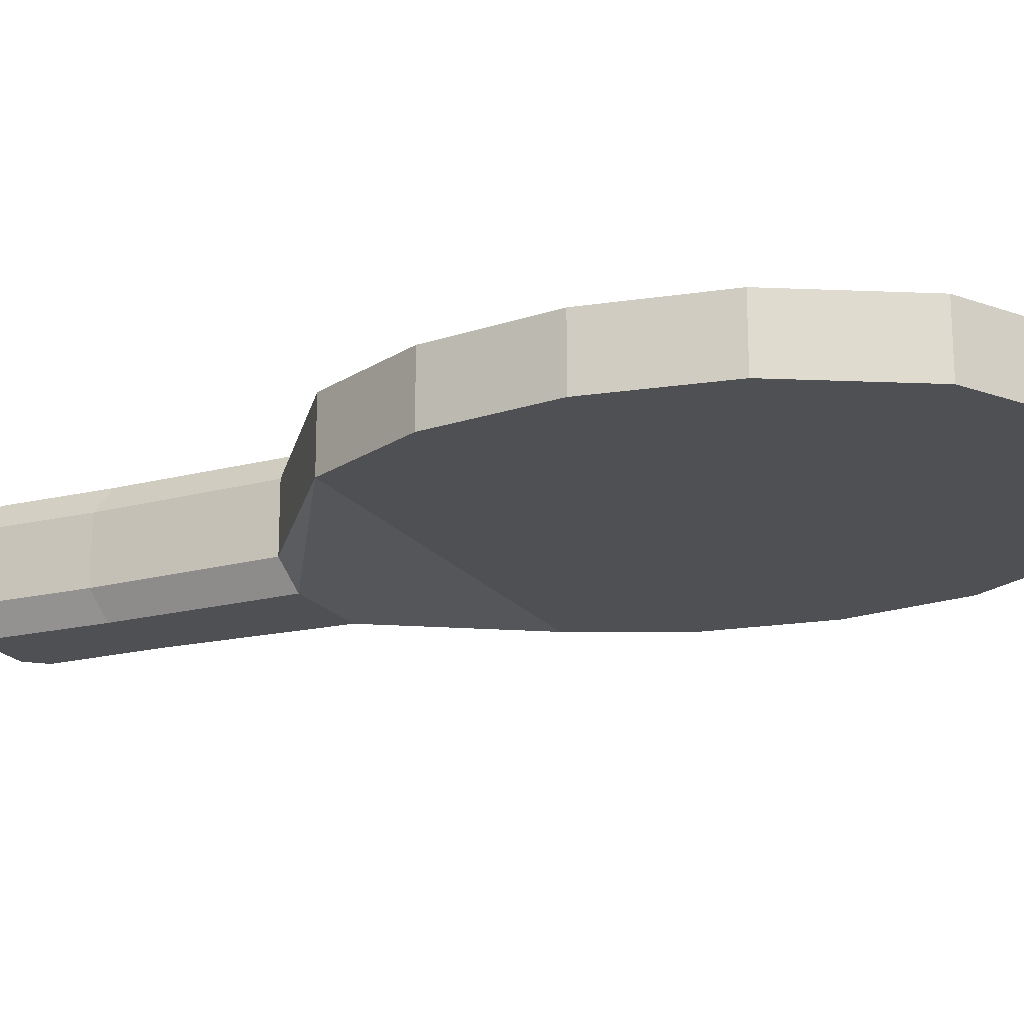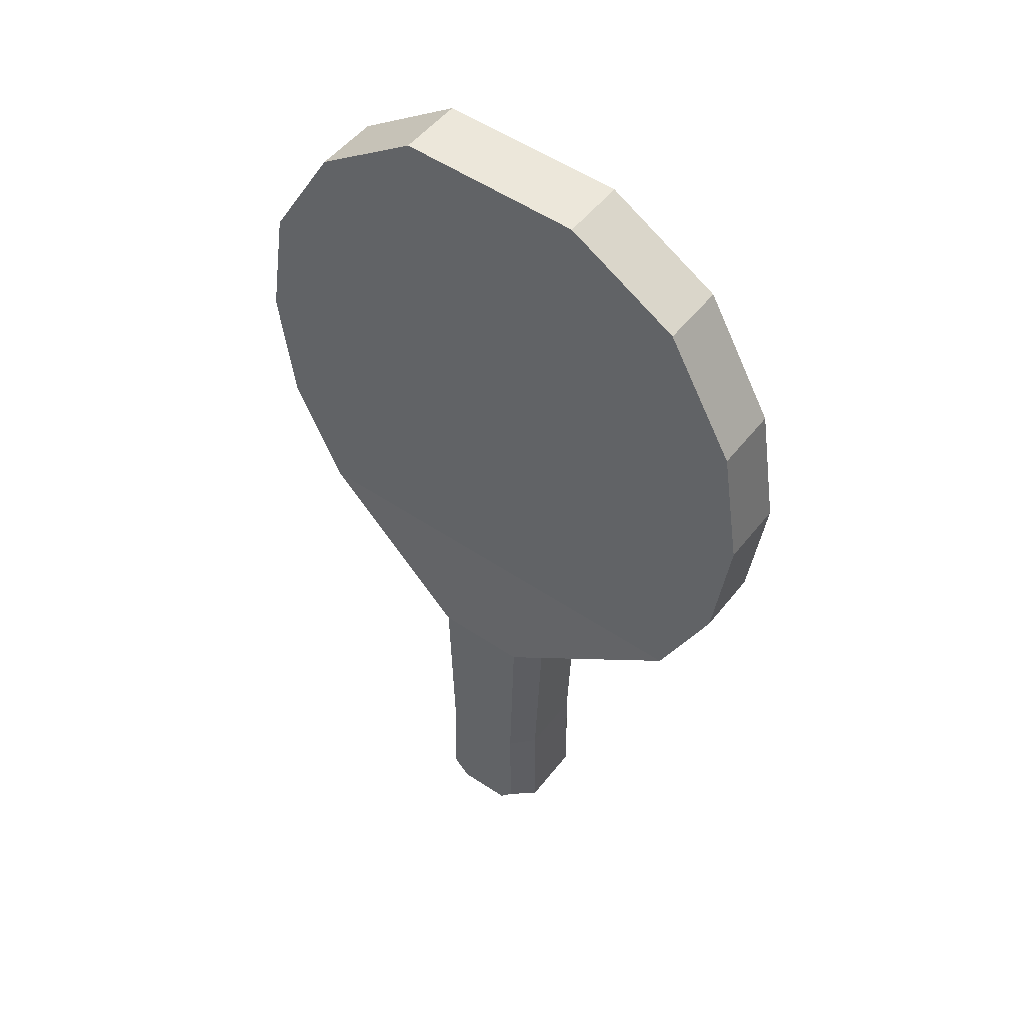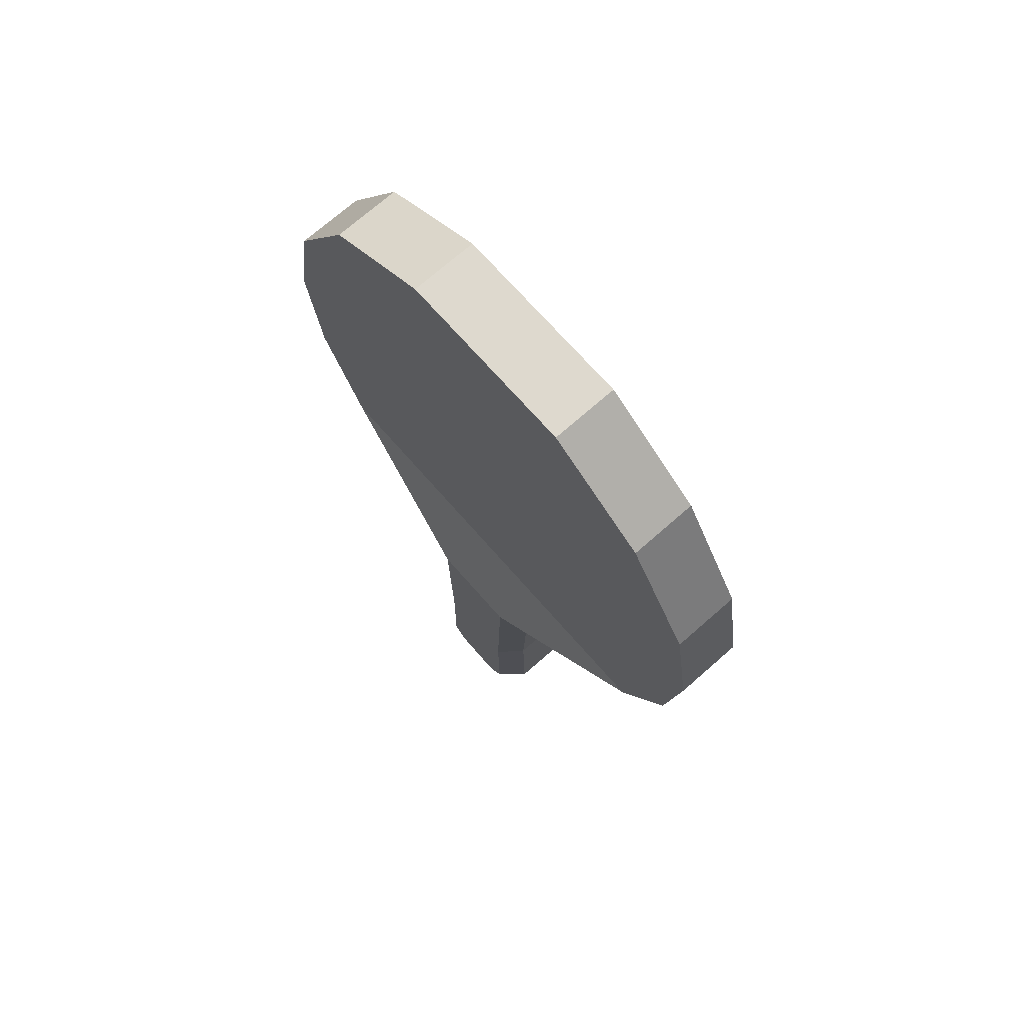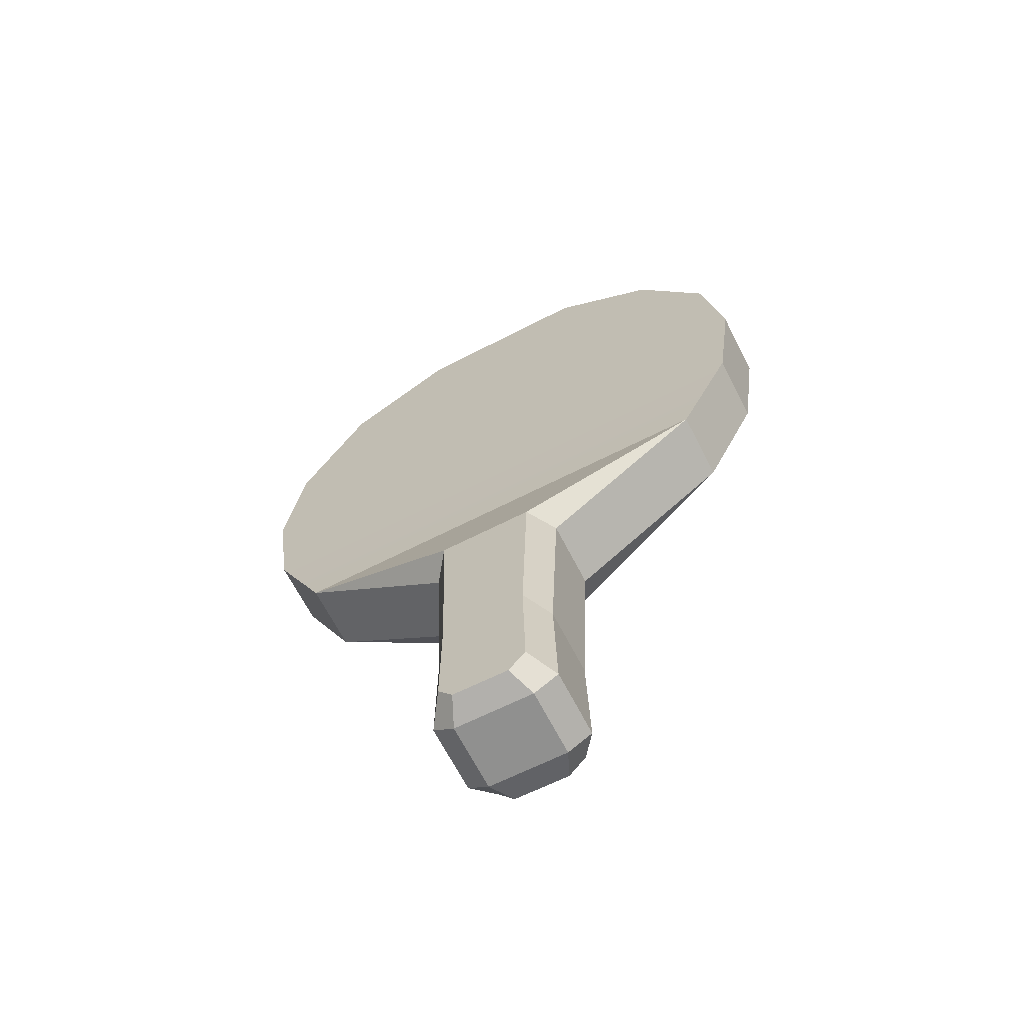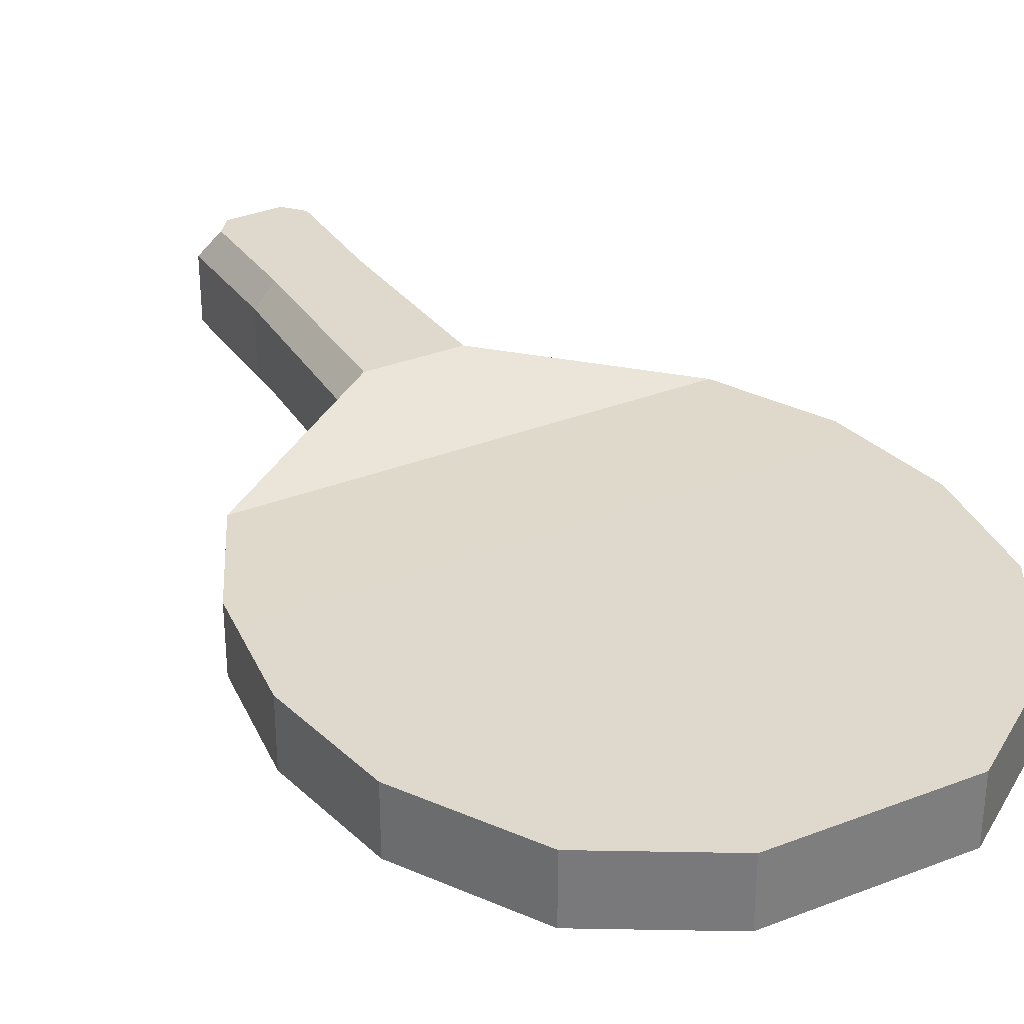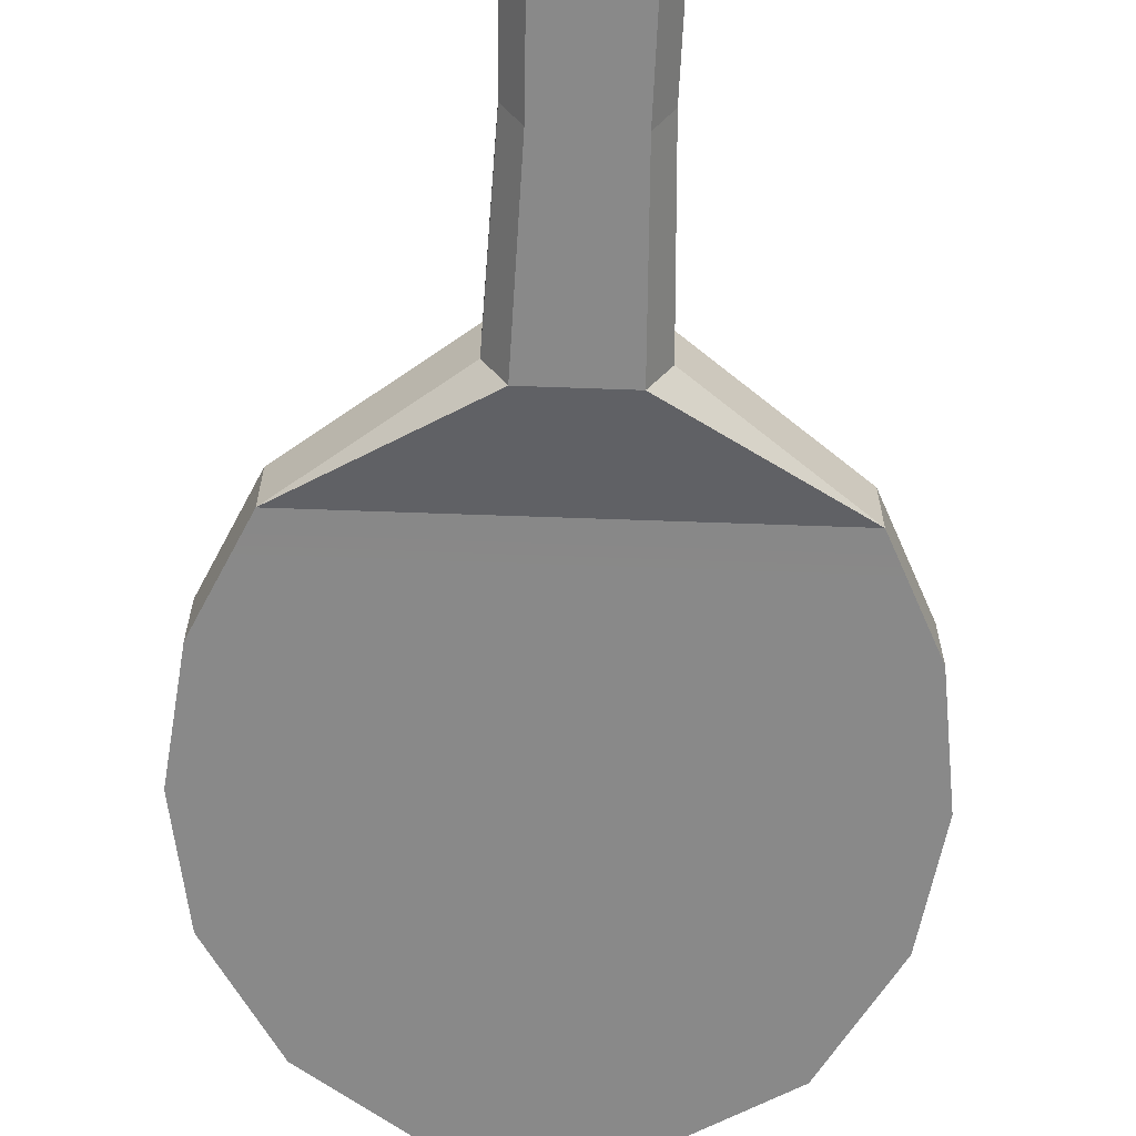
<metadata>
{"format":"obj","ext":"obj","renderer":"f3d","projection":"perspective","resolution":1024,"background":"white","views":[{"elev":-18.9,"azim":115.0,"up":"+Z"},{"elev":50.5,"azim":36.6,"up":"+Y"},{"elev":72.1,"azim":-131.3,"up":"+Y"},{"elev":-66.1,"azim":-152.9,"up":"+Y"},{"elev":32.0,"azim":150.8,"up":"+Z"},{"elev":-63.2,"azim":-2.1,"up":"+Z"}]}
</metadata>
<code>
g pingpongracket_col
v 0.06269 -0.166 0.03595
v 0.04388 -0.1584 0.06075
v 0.208 -0.05453 0.03653
v -0.208 -0.05453 0.03653
v -0.04388 -0.1584 0.06075
v -0.06269 -0.166 0.03595
v 0.208 -0.05453 -0.0268
v 0.04388 -0.1584 -0.05102
v 0.06269 -0.166 -0.02622
v -0.06269 -0.166 -0.02622
v -0.04388 -0.1584 -0.05102
v -0.208 -0.05453 -0.0268
v 0.2574 0.04783 0.03595
v 0.2574 0.04783 -0.02622
v 0.208 -0.05453 -0.0268
v 0.208 -0.05453 0.03653
v -0.2574 0.04783 -0.02622
v -0.2574 0.04783 0.03595
v -0.208 -0.05453 0.03653
v -0.208 -0.05453 -0.0268
v -0.08839 0.461 -0.02622
v -0.08839 0.461 0.03595
v -0.1887 0.3911 0.03595
v -0.1887 0.3911 -0.02622
v 0.08485 0.4584 0.03595
v 0.08485 0.4584 -0.02622
v 0.1899 0.3962 -0.02622
v 0.1899 0.3962 0.03595
v 0.05705 -0.4502 0.03595
v 0.05705 -0.4502 -0.02622
v 0.03751 -0.4626 -0.02622
v 0.03751 -0.4626 0.03595
v -0.0556 -0.3388 0.03595
v -0.0556 -0.3388 -0.02622
v -0.06269 -0.166 -0.02622
v -0.06269 -0.166 0.03595
v 0.03751 -0.4626 0.03595
v 0.03751 -0.4626 -0.02622
v -0.0359 -0.4637 -0.02622
v -0.0359 -0.4637 0.03595
v 0.2546 0.2819 -0.02622
v 0.2546 0.2819 0.03595
v 0.1899 0.3962 0.03595
v 0.1899 0.3962 -0.02622
v 0.2732 0.1649 -0.02622
v 0.2732 0.1649 0.03595
v 0.2546 0.2819 0.03595
v 0.2546 0.2819 -0.02622
v 0.2574 0.04783 -0.02622
v 0.2574 0.04783 0.03595
v 0.2732 0.1649 0.03595
v 0.2732 0.1649 -0.02622
v -0.2732 0.1649 -0.02622
v -0.2732 0.1649 0.03595
v -0.2574 0.04783 0.03595
v -0.2574 0.04783 -0.02622
v -0.2546 0.2819 -0.02622
v -0.2546 0.2819 0.03595
v -0.2732 0.1649 0.03595
v -0.2732 0.1649 -0.02622
v -0.1887 0.3911 0.03595
v -0.2546 0.2819 0.03595
v -0.2546 0.2819 -0.02622
v -0.1887 0.3911 -0.02622
v -0.208 -0.05453 -0.0268
v -0.208 -0.05453 0.03653
v -0.06269 -0.166 0.03595
v -0.06269 -0.166 -0.02622
v -0.0556 -0.3388 0.03595
v -0.05857 -0.45 0.03595
v -0.05857 -0.45 -0.02622
v -0.0556 -0.3388 -0.02622
v 0.05705 -0.4502 0.03595
v 0.0556 -0.3388 0.03595
v 0.0556 -0.3388 -0.02622
v 0.05705 -0.4502 -0.02622
v 0.06269 -0.166 0.03595
v 0.06269 -0.166 -0.02622
v 0.0556 -0.3388 -0.02622
v 0.0556 -0.3388 0.03595
v 0.208 -0.05453 0.03653
v 0.208 -0.05453 -0.0268
v 0.06269 -0.166 -0.02622
v 0.06269 -0.166 0.03595
v 0.08485 0.4584 0.03595
v -0.08839 0.461 0.03595
v -0.08839 0.461 -0.02622
v 0.08485 0.4584 -0.02622
v -0.05857 -0.45 -0.02622
v -0.05857 -0.45 0.03595
v -0.0359 -0.4637 0.03595
v -0.0359 -0.4637 -0.02622
v 0.02626 -0.4549 0.06075
v -0.02513 -0.456 0.06075
v -0.041 -0.4378 0.06075
v 0.03993 -0.4378 0.06075
v -0.03892 -0.3311 0.06075
v 0.03892 -0.3311 0.06075
v -0.04388 -0.1584 0.06075
v 0.04388 -0.1584 0.06075
v 0.04388 -0.1584 0.06075
v -0.04388 -0.1584 0.06075
v -0.208 -0.05453 0.03653
v 0.208 -0.05453 0.03653
v 0.208 -0.05453 0.03653
v -0.208 -0.05453 0.03653
v -0.2574 0.04783 0.03595
v 0.2574 0.04783 0.03595
v -0.2732 0.1649 0.03595
v 0.2732 0.1649 0.03595
v -0.2546 0.2819 0.03595
v 0.2546 0.2819 0.03595
v -0.1887 0.3911 0.03595
v 0.1899 0.3962 0.03595
v -0.08839 0.461 0.03595
v 0.08485 0.4584 0.03595
v 0.08485 0.4584 -0.02622
v -0.08839 0.461 -0.02622
v -0.1887 0.3911 -0.02622
v 0.1899 0.3962 -0.02622
v -0.2546 0.2819 -0.02622
v 0.2546 0.2819 -0.02622
v -0.2732 0.1649 -0.02622
v 0.2732 0.1649 -0.02622
v -0.2574 0.04783 -0.02622
v 0.2574 0.04783 -0.02622
v -0.208 -0.05453 -0.0268
v 0.208 -0.05453 -0.0268
v 0.208 -0.05453 -0.0268
v -0.208 -0.05453 -0.0268
v -0.04388 -0.1584 -0.05102
v 0.04388 -0.1584 -0.05102
v 0.04388 -0.1584 -0.05102
v -0.04388 -0.1584 -0.05102
v -0.03892 -0.3311 -0.05102
v 0.03892 -0.3311 -0.05102
v -0.041 -0.4378 -0.05102
v 0.03993 -0.4378 -0.05102
v -0.02513 -0.456 -0.05102
v 0.02626 -0.4549 -0.05102
v 0.03751 -0.4626 0.03595
v 0.02626 -0.4549 0.06075
v 0.03993 -0.4378 0.06075
v 0.05705 -0.4502 0.03595
v -0.05857 -0.45 0.03595
v -0.041 -0.4378 0.06075
v -0.02513 -0.456 0.06075
v -0.0359 -0.4637 0.03595
v -0.0359 -0.4637 0.03595
v -0.02513 -0.456 0.06075
v 0.02626 -0.4549 0.06075
v 0.03751 -0.4626 0.03595
v 0.05705 -0.4502 0.03595
v 0.03993 -0.4378 0.06075
v 0.03892 -0.3311 0.06075
v 0.0556 -0.3388 0.03595
v -0.0556 -0.3388 0.03595
v -0.03892 -0.3311 0.06075
v -0.041 -0.4378 0.06075
v -0.05857 -0.45 0.03595
v 0.0556 -0.3388 0.03595
v 0.03892 -0.3311 0.06075
v 0.04388 -0.1584 0.06075
v 0.06269 -0.166 0.03595
v -0.06269 -0.166 0.03595
v -0.04388 -0.1584 0.06075
v -0.03892 -0.3311 0.06075
v -0.0556 -0.3388 0.03595
v 0.06269 -0.166 -0.02622
v 0.04388 -0.1584 -0.05102
v 0.03892 -0.3311 -0.05102
v 0.0556 -0.3388 -0.02622
v -0.0556 -0.3388 -0.02622
v -0.03892 -0.3311 -0.05102
v -0.04388 -0.1584 -0.05102
v -0.06269 -0.166 -0.02622
v 0.0556 -0.3388 -0.02622
v 0.03892 -0.3311 -0.05102
v 0.03993 -0.4378 -0.05102
v 0.05705 -0.4502 -0.02622
v -0.05857 -0.45 -0.02622
v -0.041 -0.4378 -0.05102
v -0.03892 -0.3311 -0.05102
v -0.0556 -0.3388 -0.02622
v 0.05705 -0.4502 -0.02622
v 0.03993 -0.4378 -0.05102
v 0.02626 -0.4549 -0.05102
v 0.03751 -0.4626 -0.02622
v 0.03751 -0.4626 -0.02622
v 0.02626 -0.4549 -0.05102
v -0.02513 -0.456 -0.05102
v -0.0359 -0.4637 -0.02622
v -0.0359 -0.4637 -0.02622
v -0.02513 -0.456 -0.05102
v -0.041 -0.4378 -0.05102
v -0.05857 -0.45 -0.02622
g pingpongracket_col_0
f 3 2 1
f 6 5 4
f 9 8 7
f 12 11 10
f 15 14 13
f 16 15 13
f 19 18 17
f 20 19 17
f 23 22 21
f 24 23 21
f 27 26 25
f 28 27 25
f 31 30 29
f 32 31 29
f 35 34 33
f 36 35 33
f 39 38 37
f 40 39 37
f 43 42 41
f 44 43 41
f 47 46 45
f 48 47 45
f 51 50 49
f 52 51 49
f 55 54 53
f 56 55 53
f 59 58 57
f 60 59 57
f 63 62 61
f 64 63 61
f 67 66 65
f 68 67 65
f 71 70 69
f 72 71 69
f 75 74 73
f 76 75 73
f 79 78 77
f 80 79 77
f 83 82 81
f 84 83 81
f 87 86 85
f 88 87 85
f 91 90 89
f 92 91 89
f 95 94 93
f 96 95 93
f 97 95 96
f 98 97 96
f 99 97 98
f 100 99 98
f 103 102 101
f 104 103 101
f 107 106 105
f 108 107 105
f 109 107 108
f 110 109 108
f 111 109 110
f 112 111 110
f 113 111 112
f 114 113 112
f 115 113 114
f 116 115 114
f 119 118 117
f 120 119 117
f 121 119 120
f 122 121 120
f 123 121 122
f 124 123 122
f 125 123 124
f 126 125 124
f 127 125 126
f 128 127 126
f 131 130 129
f 132 131 129
f 135 134 133
f 136 135 133
f 137 135 136
f 138 137 136
f 139 137 138
f 140 139 138
f 143 142 141
f 144 143 141
f 147 146 145
f 148 147 145
f 151 150 149
f 152 151 149
f 155 154 153
f 156 155 153
f 159 158 157
f 160 159 157
f 163 162 161
f 164 163 161
f 167 166 165
f 168 167 165
f 171 170 169
f 172 171 169
f 175 174 173
f 176 175 173
f 179 178 177
f 180 179 177
f 183 182 181
f 184 183 181
f 187 186 185
f 188 187 185
f 191 190 189
f 192 191 189
f 195 194 193
f 196 195 193

</code>
